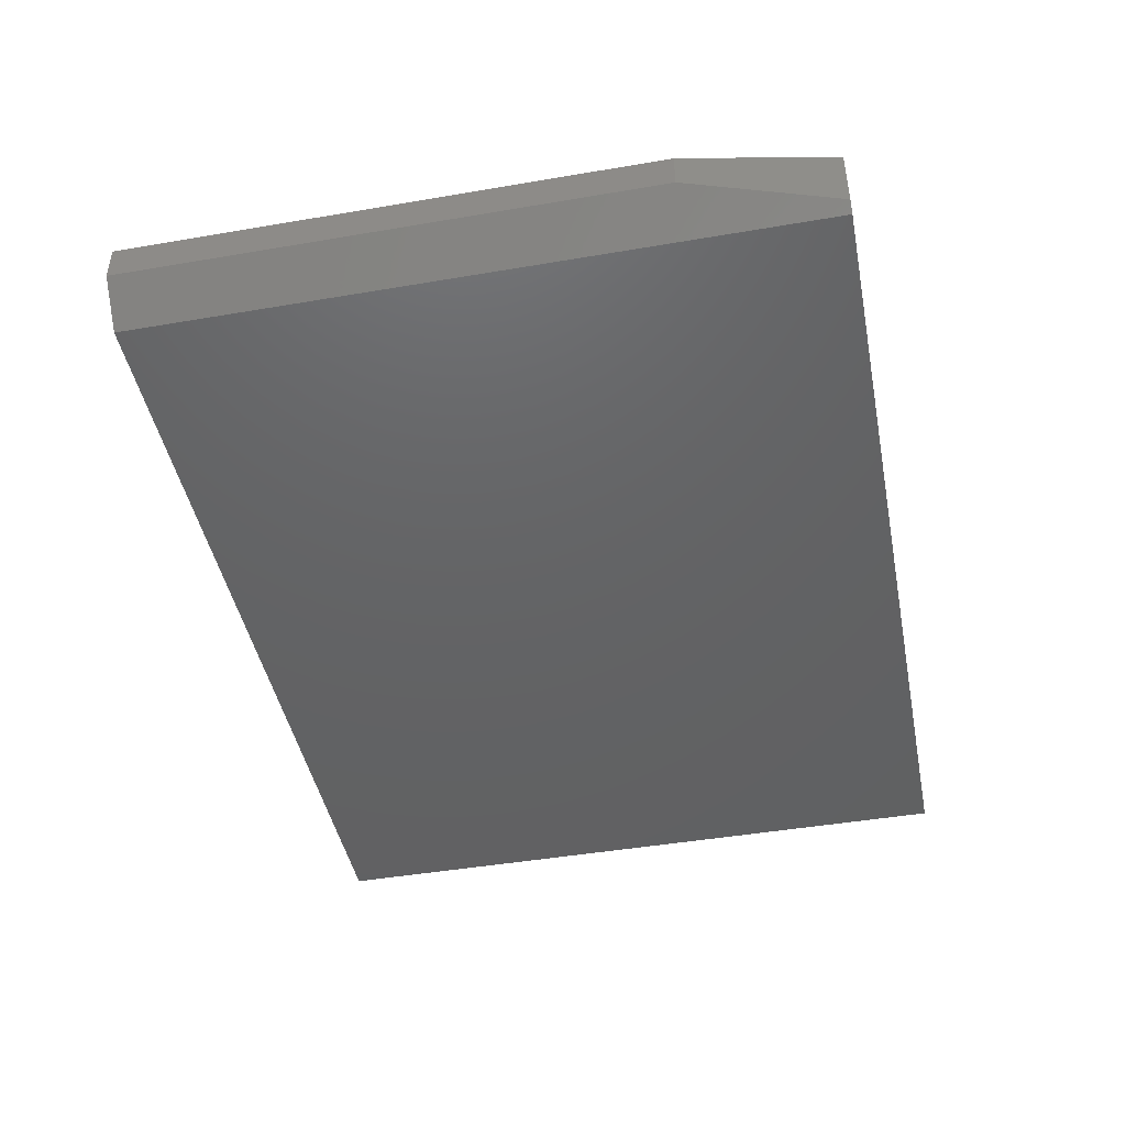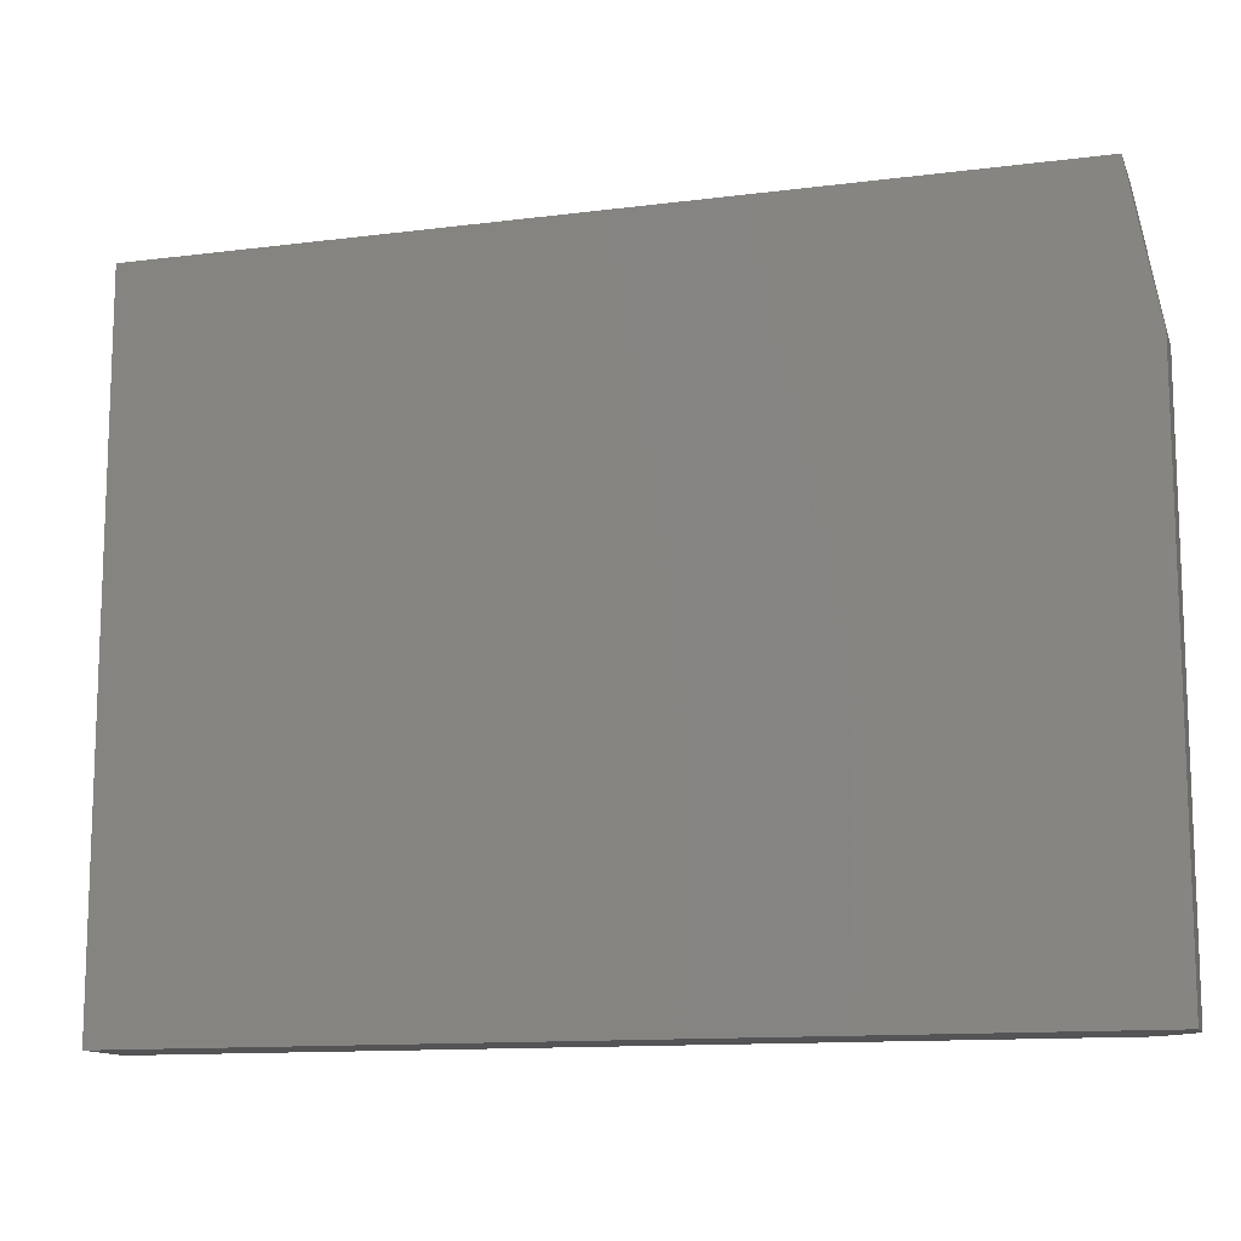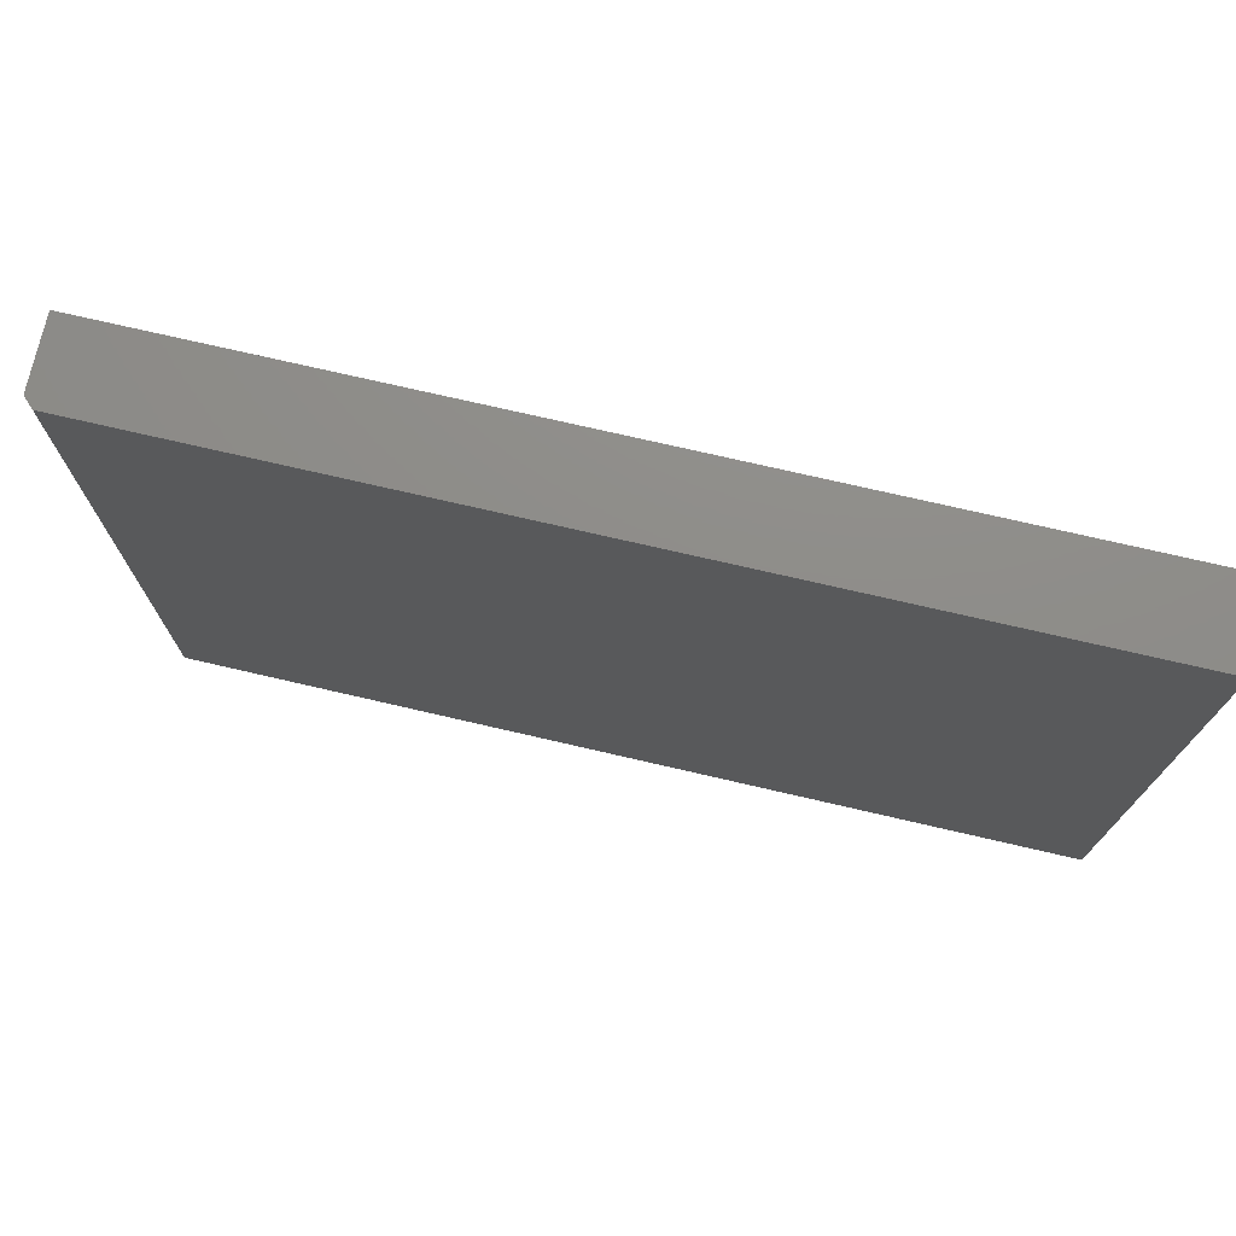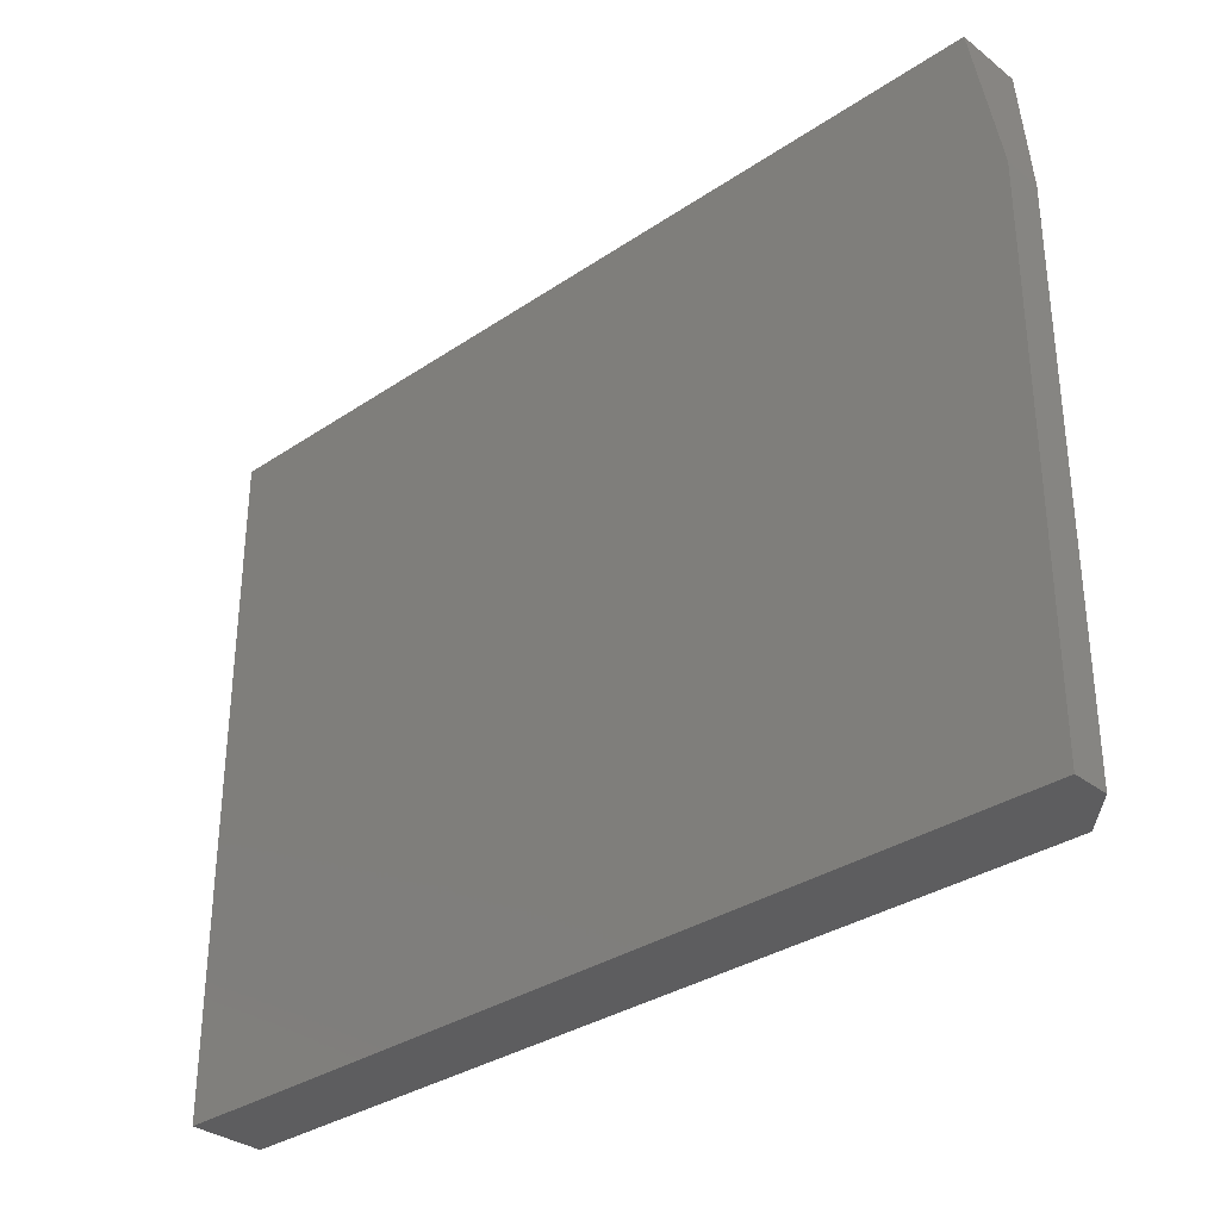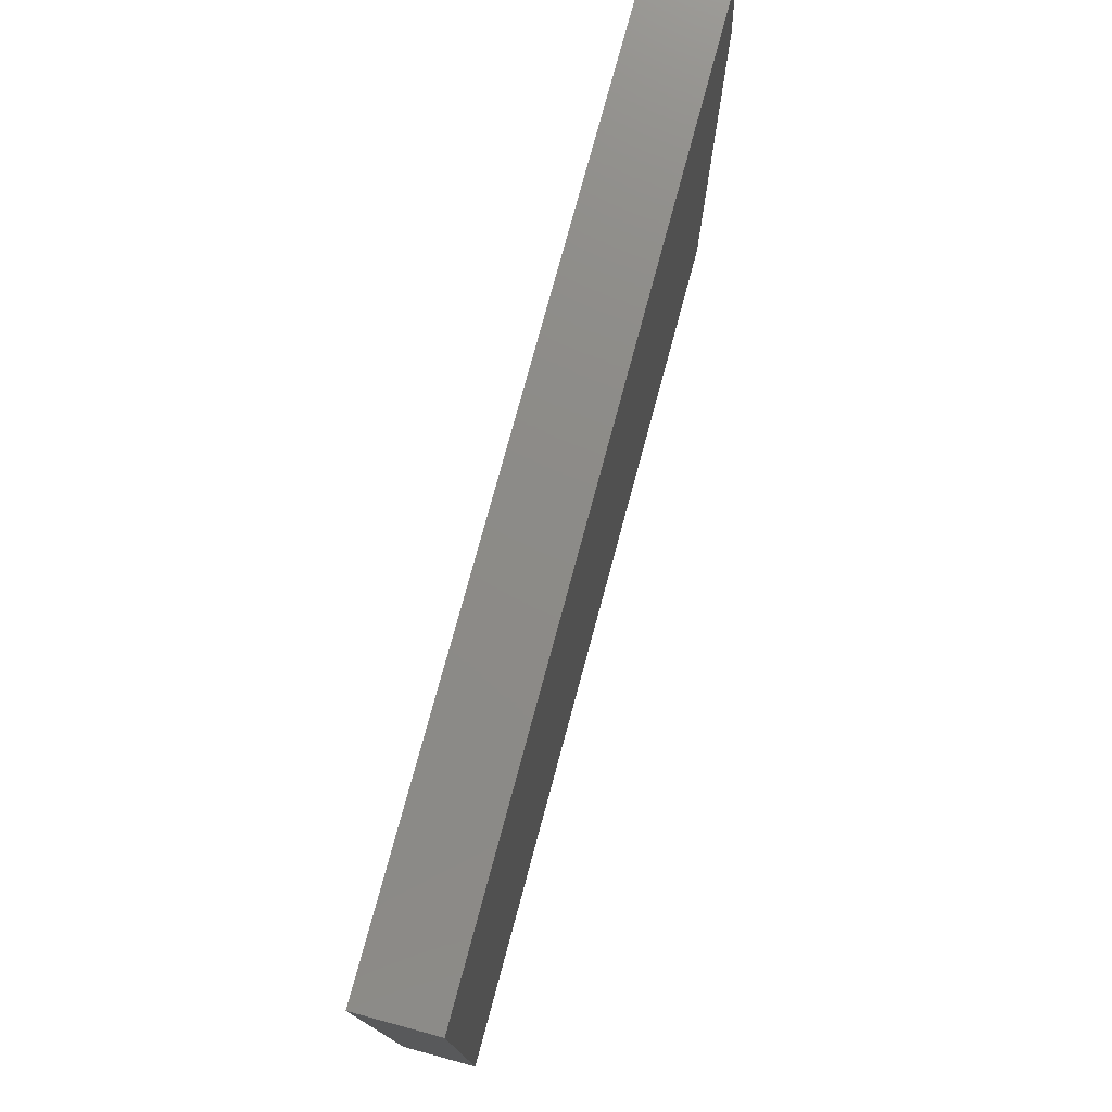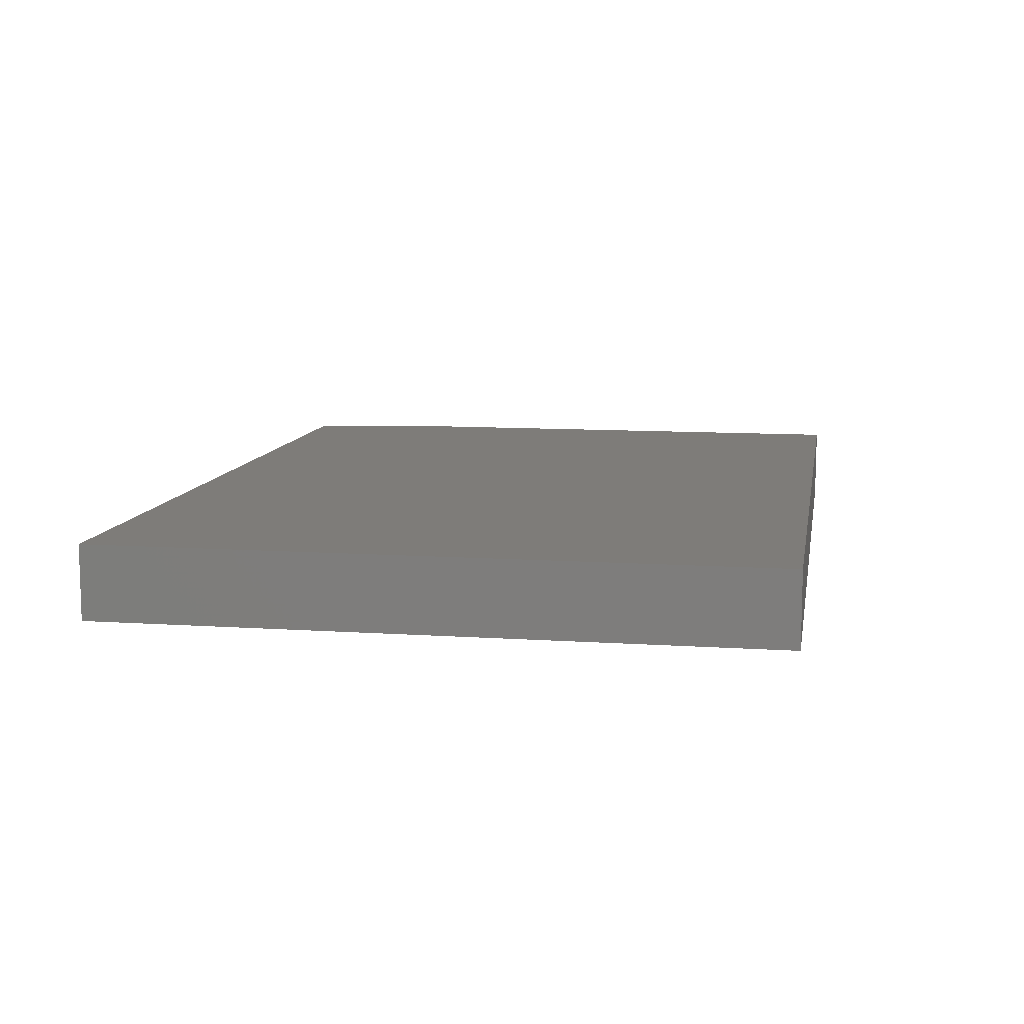
<metadata>
{"format":"stl","ext":"stl","renderer":"f3d","projection":"perspective","resolution":1024,"background":"white","views":[{"elev":-45.0,"azim":-78.8,"up":"+Y"},{"elev":-12.5,"azim":-163.4,"up":"+Z"},{"elev":74.4,"azim":13.0,"up":"+Z"},{"elev":-32.6,"azim":-136.9,"up":"+Z"},{"elev":76.3,"azim":105.1,"up":"+Z"},{"elev":10.1,"azim":99.8,"up":"+Y"}]}
</metadata>
<code>
# stl→obj: 12 verts, 20 faces
v 0 -0.03125 0
v 0.03125 -0.0625 -1.914e-18
v 2.715e-17 -0.03125 0.4434
v 0.03125 -0.0625 0.5684
v 0.02344 -0.05469 0.5684
v 2.715e-17 0 0.4434
v 0 0 0
v 0.75 -0.0625 0.5684
v 0.75 0 0.5684
v 0.02344 0 0.5684
v 0.75 0 -4.592e-17
v 0.75 -0.0625 -4.592e-17
f 1 2 3
f 3 2 4
f 3 4 5
f 3 6 1
f 1 6 7
f 8 9 4
f 4 9 10
f 4 10 5
f 10 9 6
f 6 9 11
f 6 11 7
f 3 5 6
f 6 5 10
f 2 12 4
f 4 12 8
f 11 12 7
f 7 12 2
f 7 2 1
f 12 11 8
f 8 11 9

</code>
